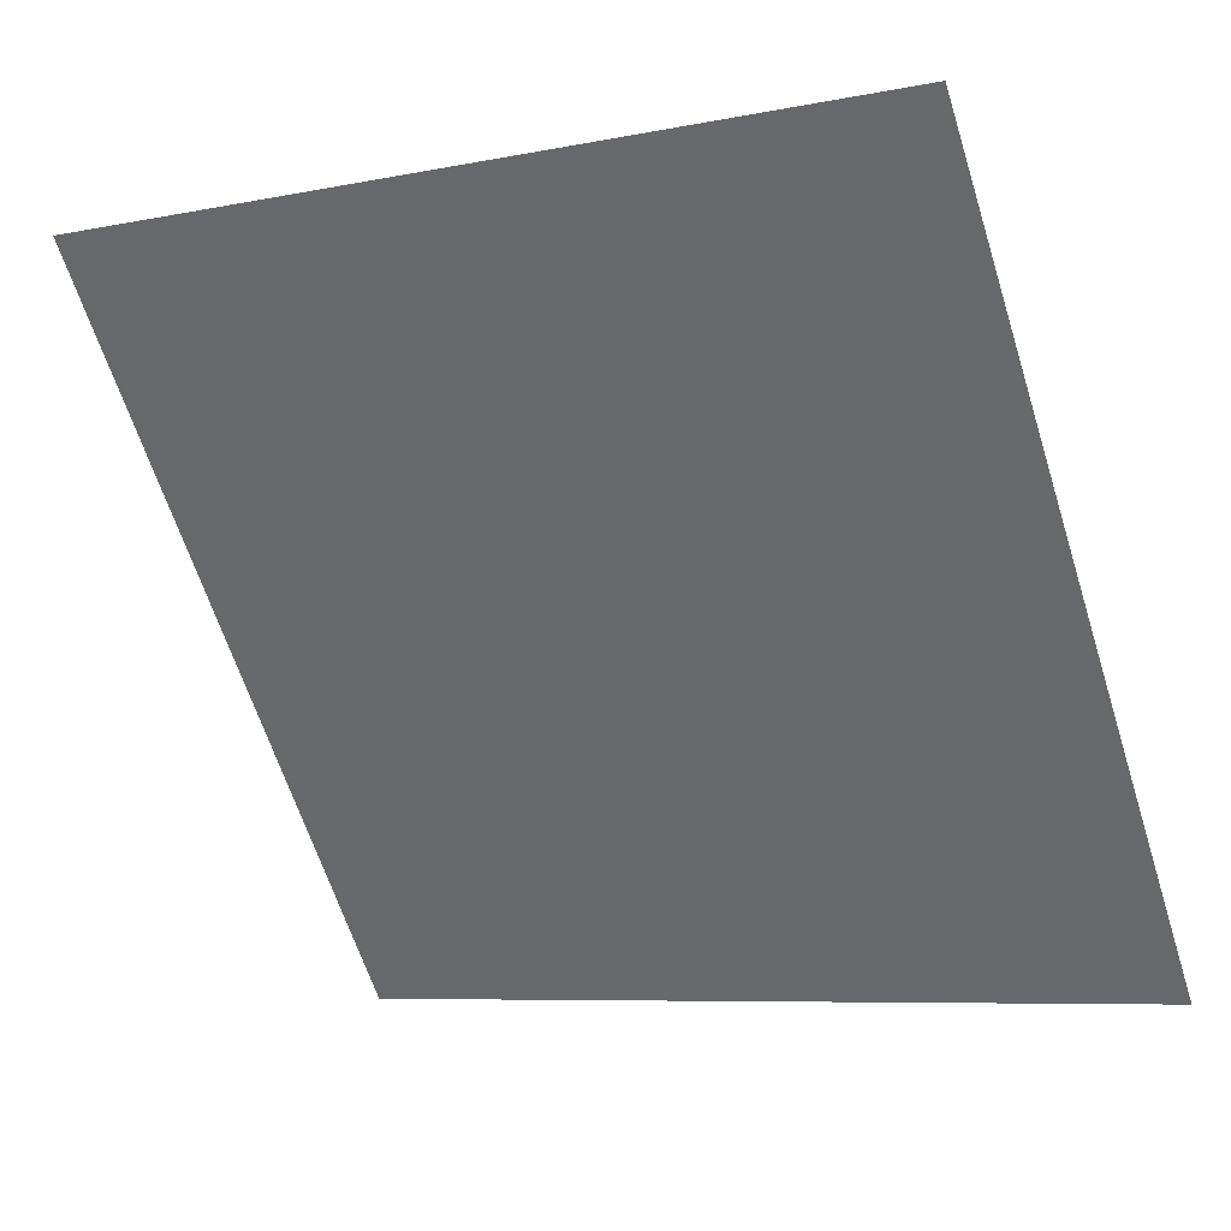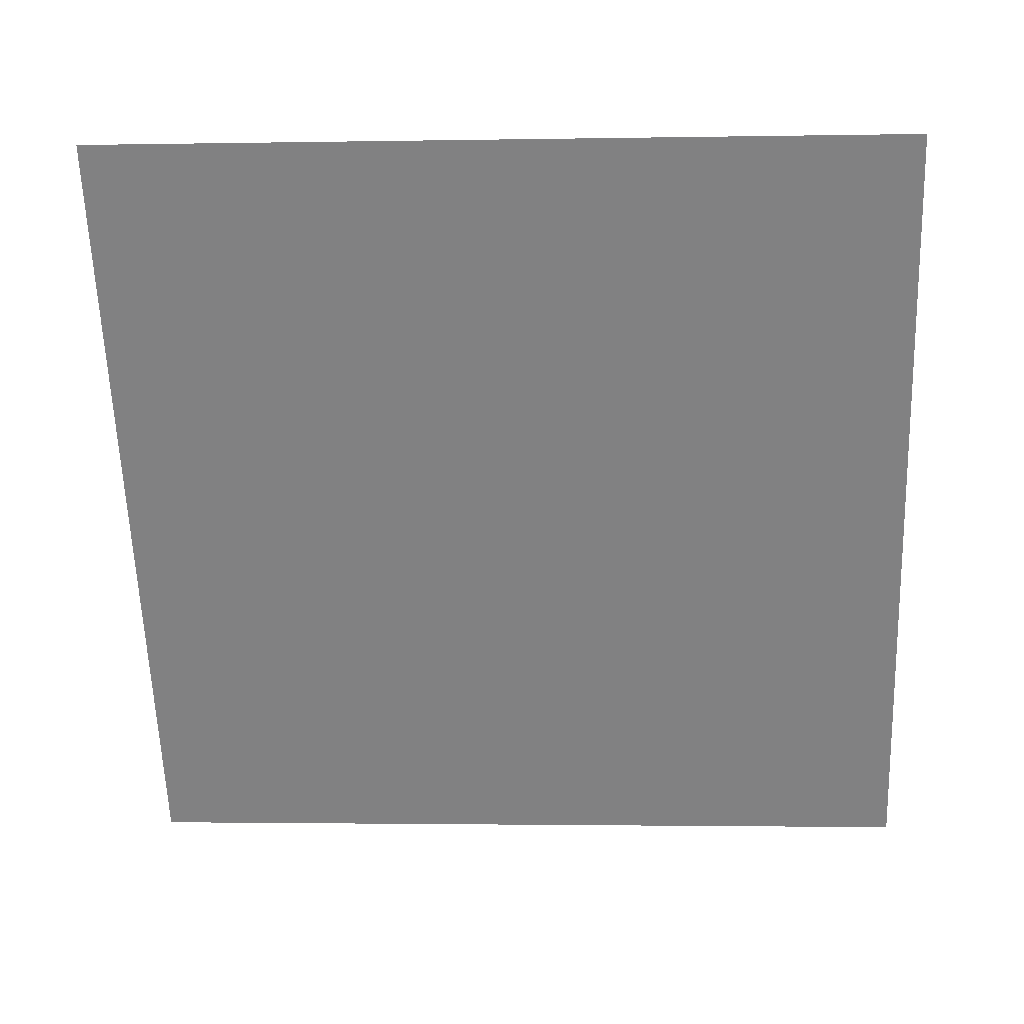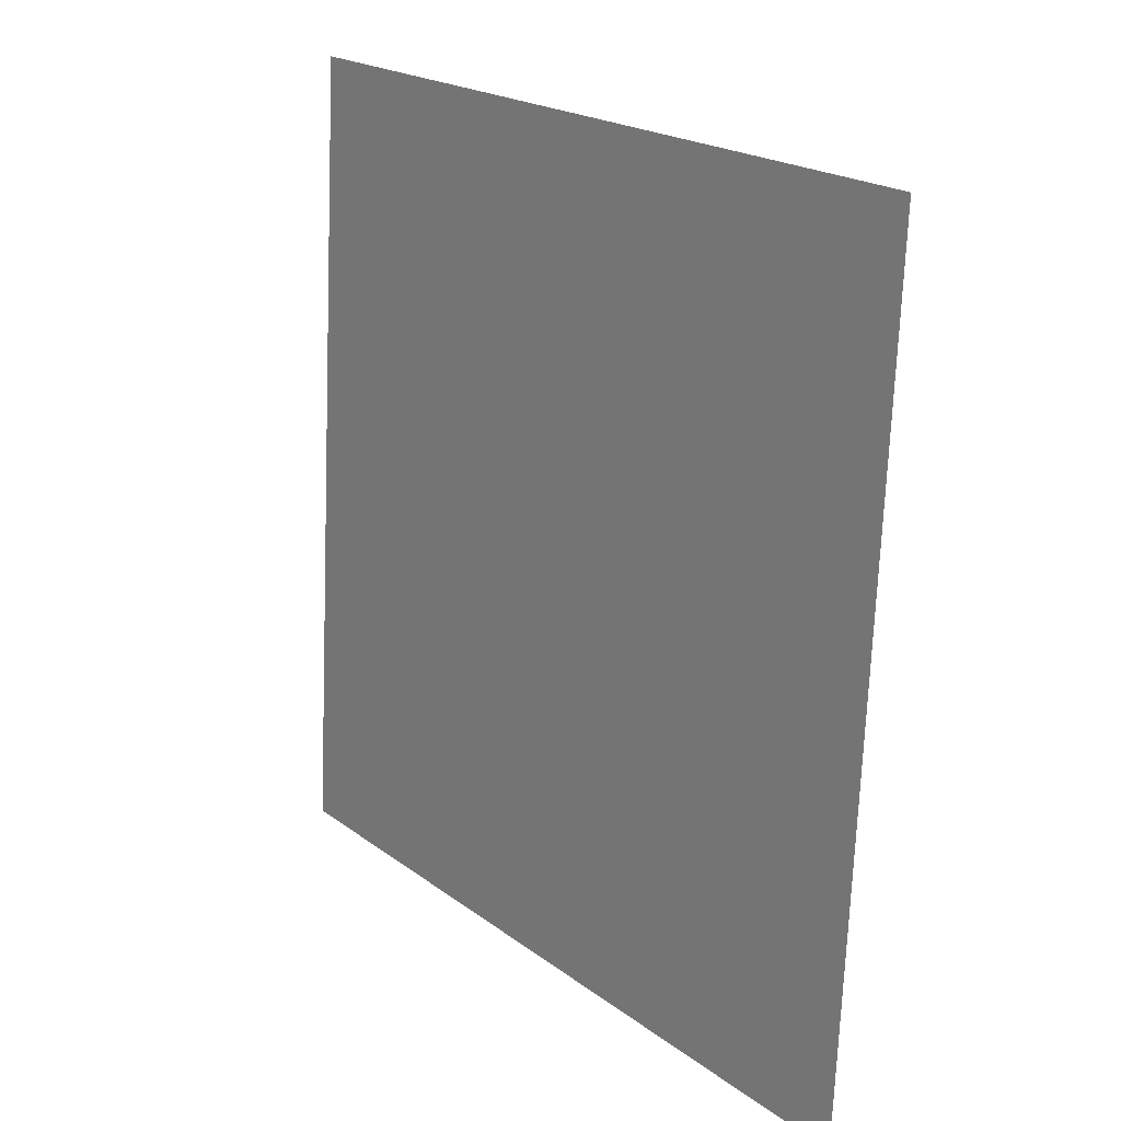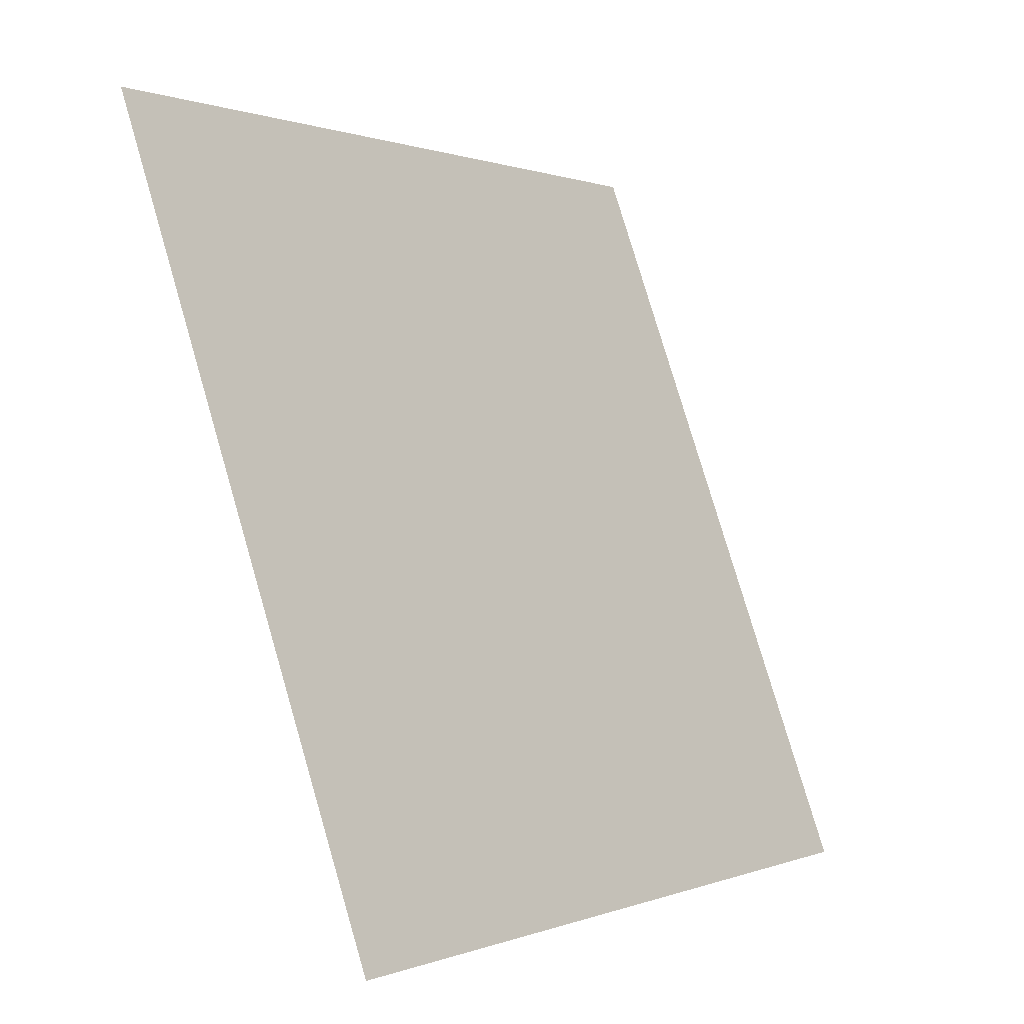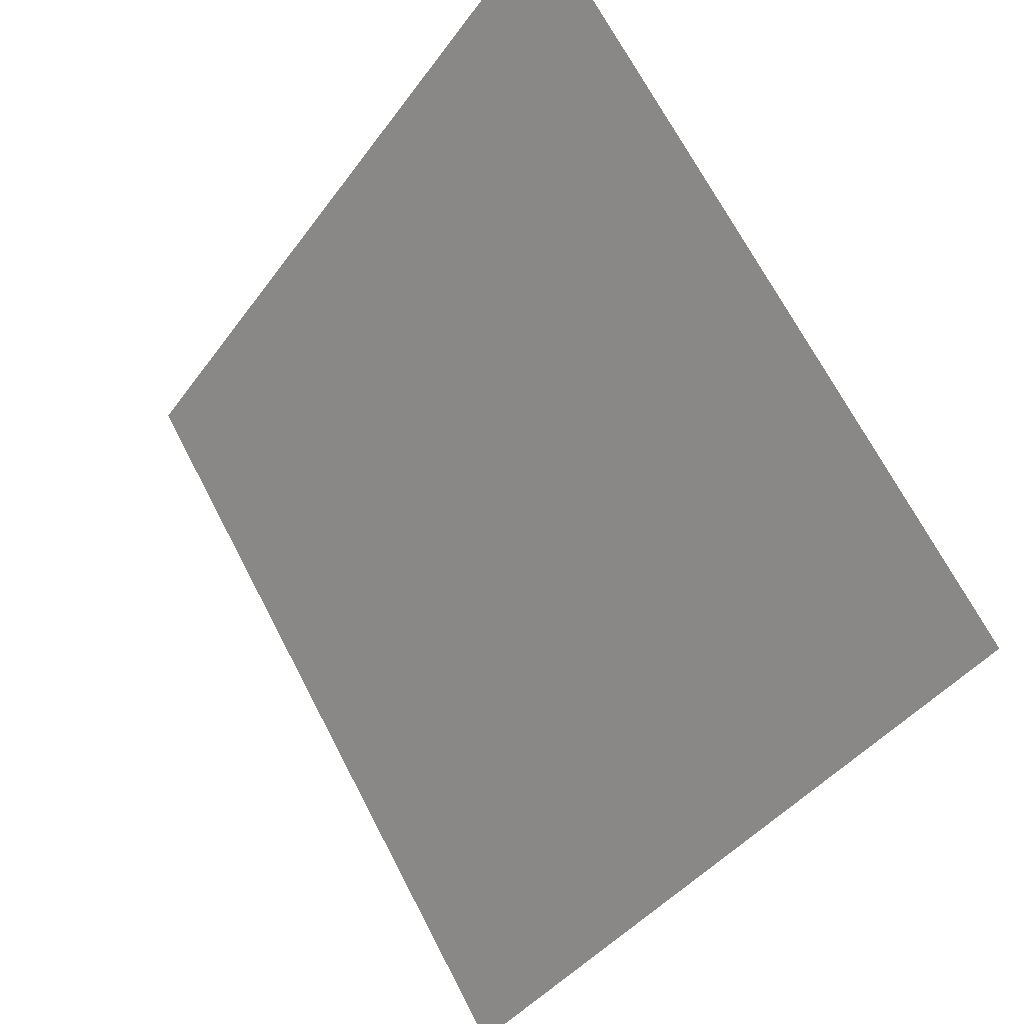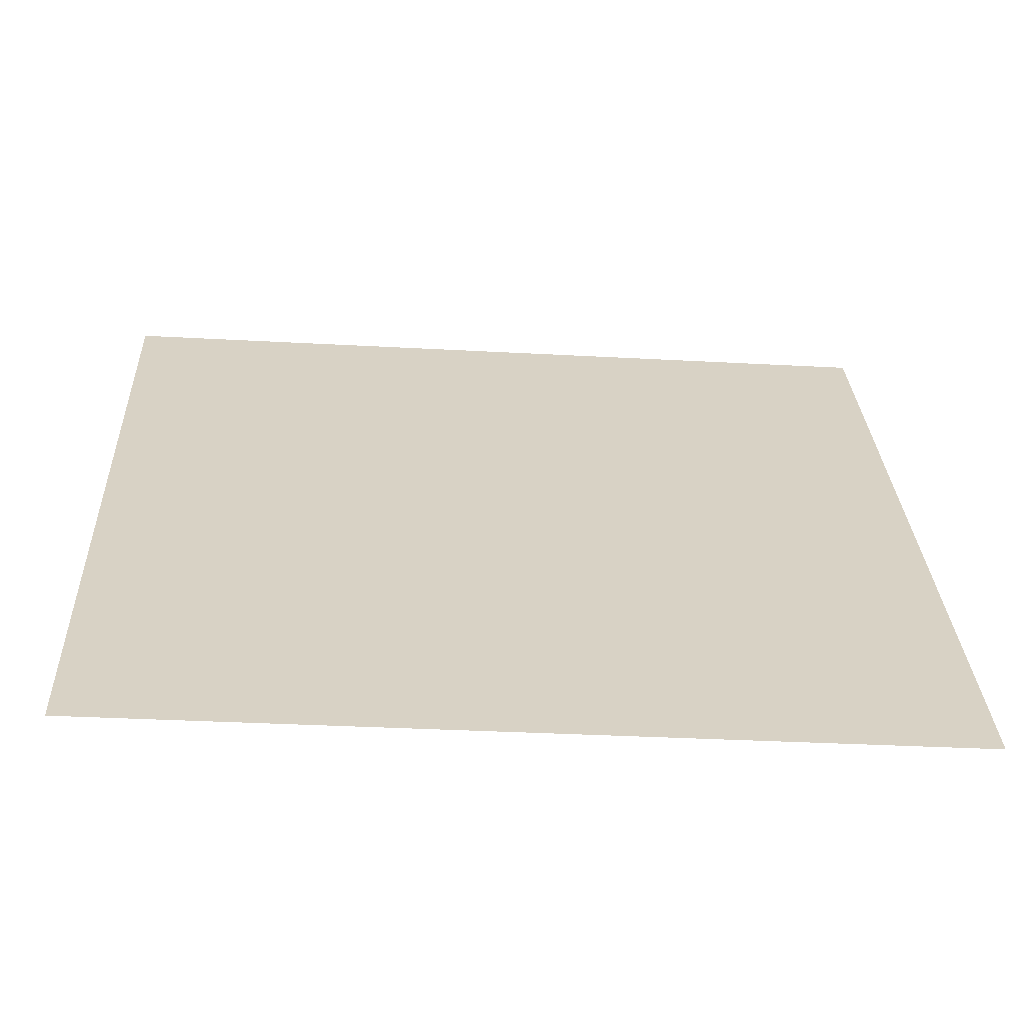
<metadata>
{"format":"obj","ext":"obj","renderer":"f3d","projection":"perspective","resolution":1024,"background":"white","views":[{"elev":-6.3,"azim":-151.5,"up":"+Z"},{"elev":-24.1,"azim":3.9,"up":"+Y"},{"elev":-71.2,"azim":-93.7,"up":"+Z"},{"elev":78.9,"azim":-107.7,"up":"+Z"},{"elev":68.4,"azim":61.1,"up":"+Z"},{"elev":-26.0,"azim":-5.7,"up":"+Z"}]}
</metadata>
<code>
v -0.02956 0.8889 0.6441
v -0.03612 0.889 0.6441
v -0.036 0.893 0.6494
v -0.02944 0.8928 0.6493
f 4 3 2 1

</code>
